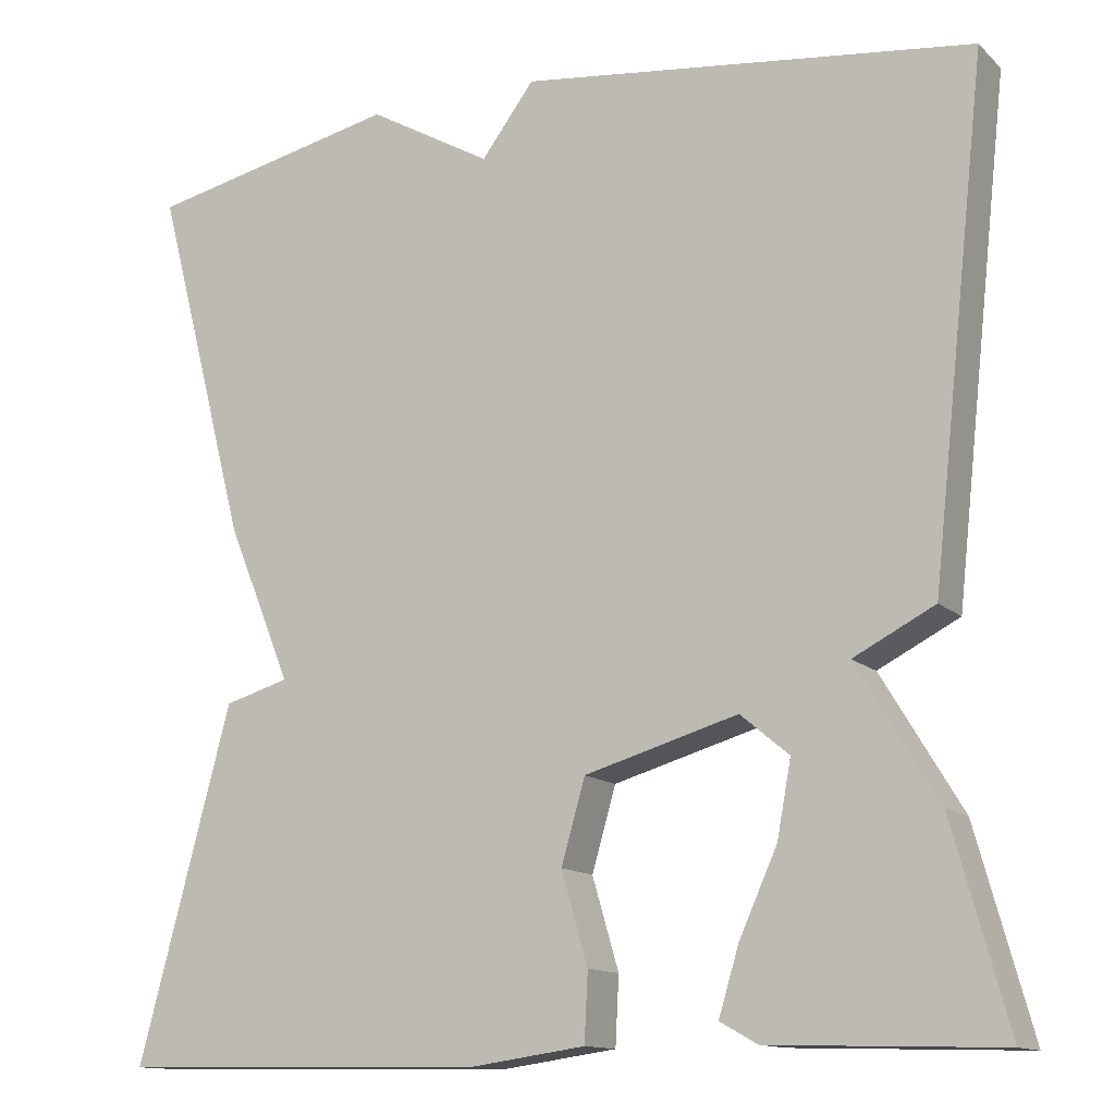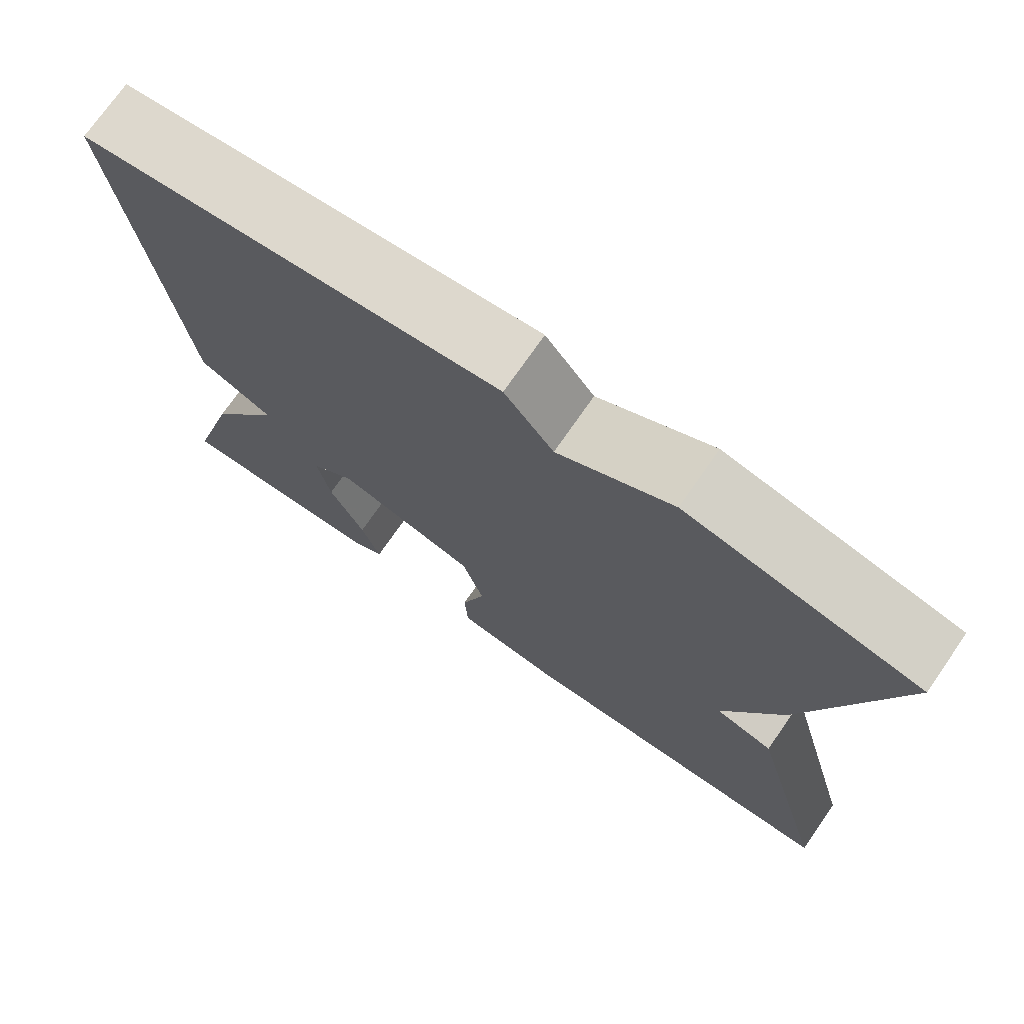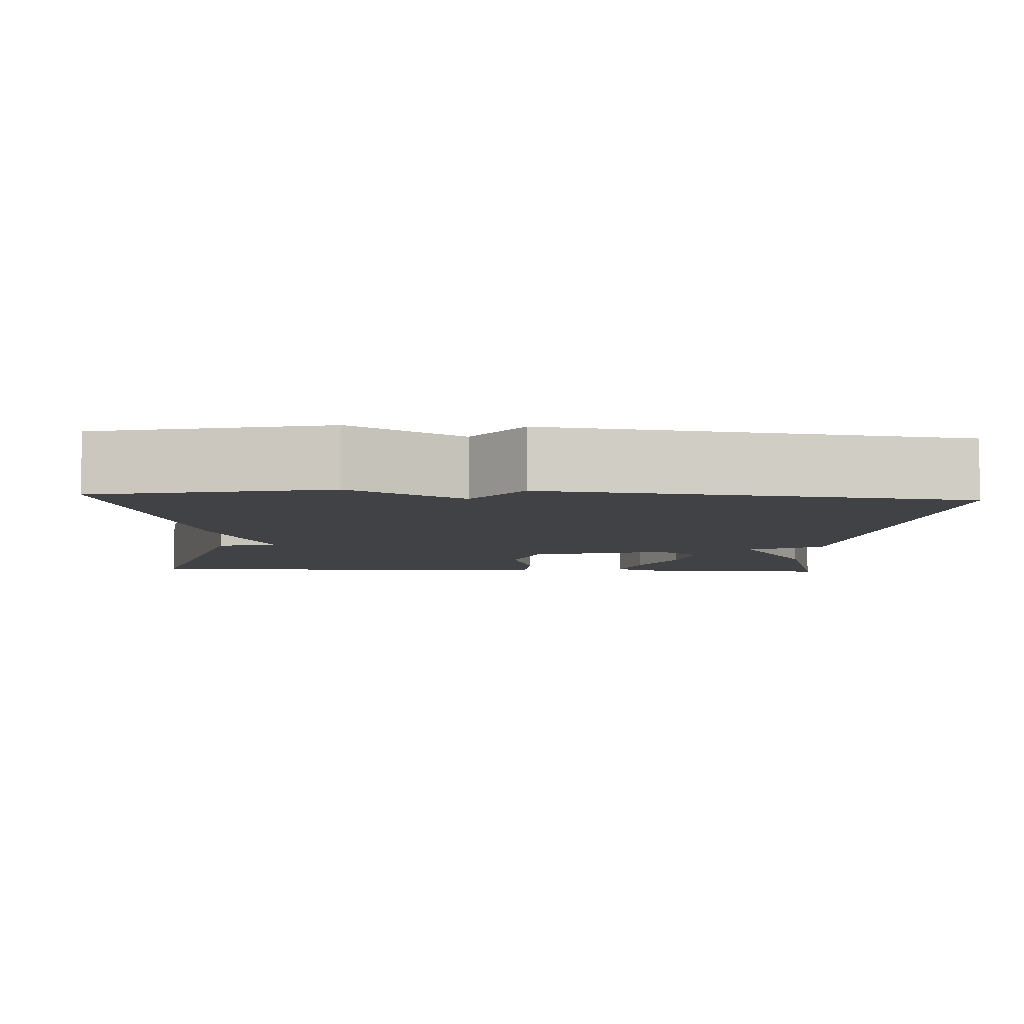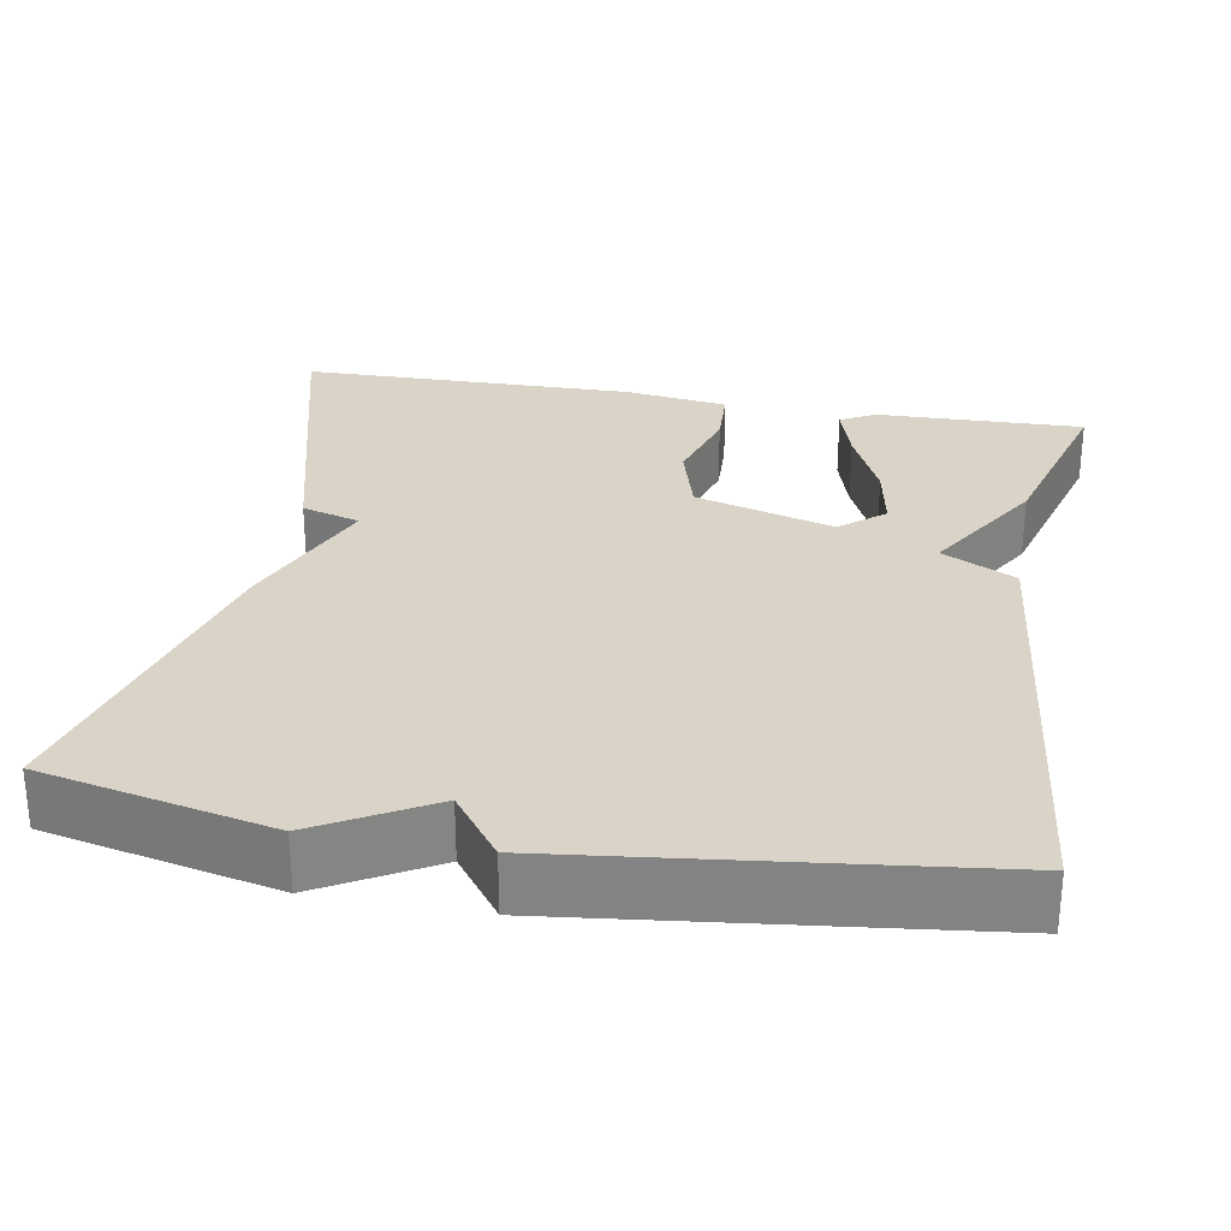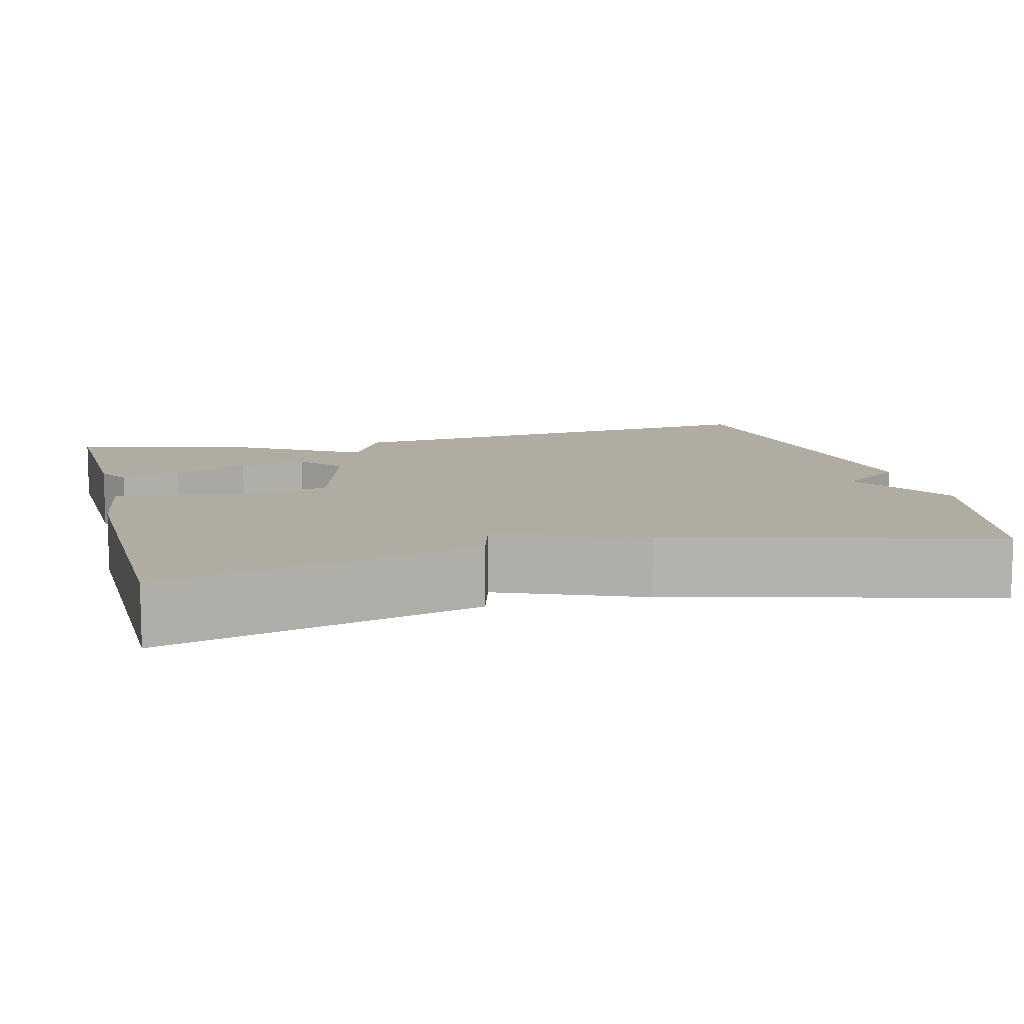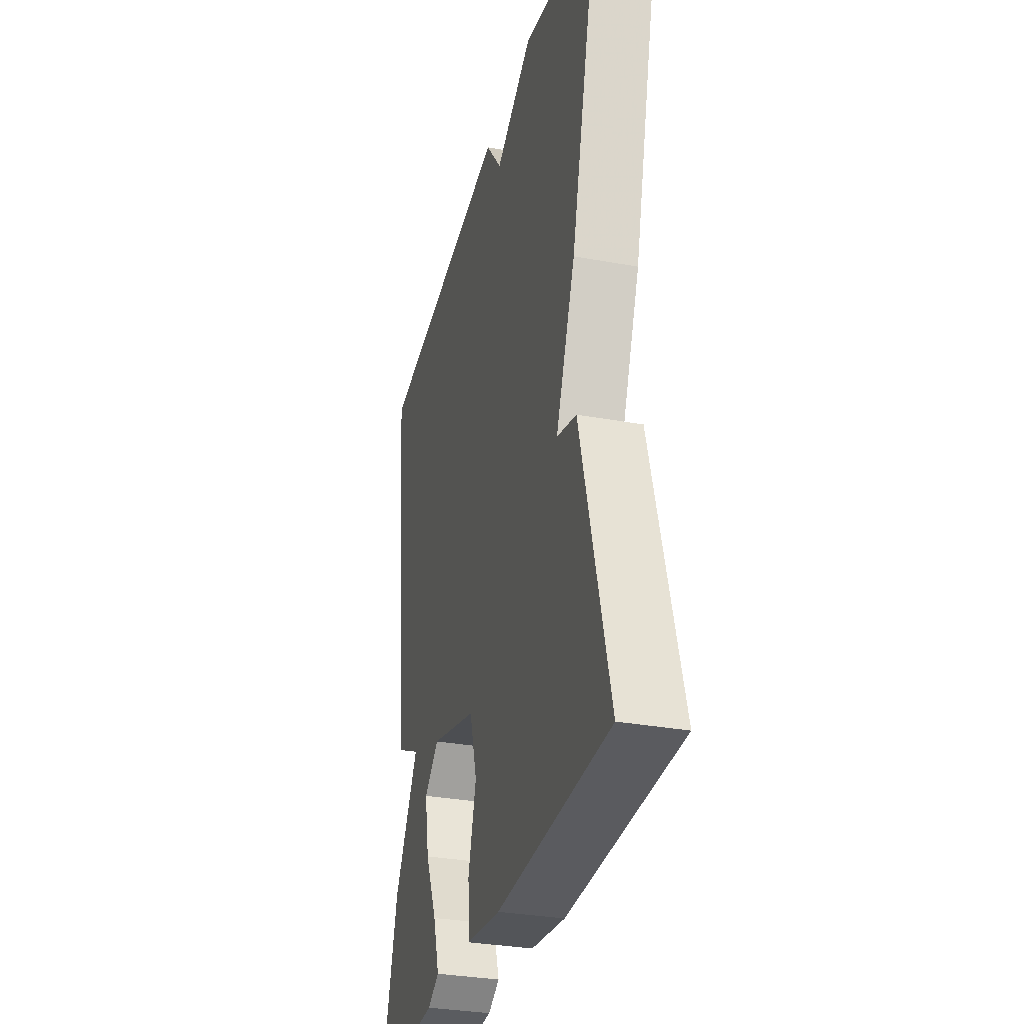
<metadata>
{"format":"obj","ext":"obj","renderer":"f3d","projection":"perspective","resolution":1024,"background":"white","views":[{"elev":-13.1,"azim":27.8,"up":"+Z"},{"elev":73.8,"azim":-145.2,"up":"+Z"},{"elev":-6.2,"azim":-3.2,"up":"+Y"},{"elev":28.4,"azim":10.2,"up":"+Y"},{"elev":10.2,"azim":-104.2,"up":"+Y"},{"elev":-32.2,"azim":-104.4,"up":"+Z"}]}
</metadata>
<code>
v -0.5 0.07 -0.5
v -0.395 0.07 -0.104
v -0.322 0.07 -0.083
v -0.395 0.07 0.096
v -0.5 0.07 0.5
v -0.214 0.07 0.562
v -0.074 0.07 0.482
v -0.014 0.07 0.562
v 0.5 0.07 0.5
v 0.437 0.07 -0.073
v 0.345 0.07 -0.12
v 0.437 0.07 -0.273
v 0.5 0.07 -0.5
v 0.24 0.07 -0.492
v 0.197 0.07 -0.468
v 0.22 0.07 -0.392
v 0.263 0.07 -0.297
v 0.279 0.07 -0.211
v 0.224 0.07 -0.165
v 0.05 0.07 -0.215
v 0.023 0.07 -0.309
v 0.053 0.07 -0.412
v 0.049 0.07 -0.489
v -0.08 0.07 -0.507
v -0.5 0 -0.5
v -0.395 0 -0.104
v -0.322 0 -0.083
v -0.395 0 0.096
v -0.5 0 0.5
v -0.214 0 0.562
v -0.074 0 0.482
v -0.014 0 0.562
v 0.5 0 0.5
v 0.437 0 -0.073
v 0.345 0 -0.12
v 0.437 0 -0.273
v 0.5 0 -0.5
v 0.24 0 -0.492
v 0.197 0 -0.468
v 0.22 0 -0.392
v 0.263 0 -0.297
v 0.279 0 -0.211
v 0.224 0 -0.165
v 0.05 0 -0.215
v 0.023 0 -0.309
v 0.053 0 -0.412
v 0.049 0 -0.489
v -0.08 0 -0.507
f 1 2 3
f 24 1 3
f 23 24 3
f 22 23 3
f 21 22 3
f 5 6 7
f 4 5 7
f 3 4 7
f 21 3 7
f 20 21 7
f 9 10 11
f 8 9 11
f 7 8 11
f 20 7 11
f 19 20 11
f 18 19 11 12
f 12 13 14
f 18 12 14
f 17 18 14
f 14 15 16 17
f 27 26 25
f 27 25 48
f 27 48 47
f 27 47 46
f 27 46 45
f 31 30 29
f 31 29 28
f 31 28 27
f 31 27 45
f 31 45 44
f 35 34 33
f 35 33 32
f 35 32 31
f 35 31 44
f 35 44 43
f 36 35 43 42
f 38 37 36
f 38 36 42
f 38 42 41
f 41 40 39 38
f 1 25 26 2
f 2 26 27 3
f 3 27 28 4
f 4 28 29 5
f 5 29 30 6
f 6 30 31 7
f 7 31 32 8
f 8 32 33 9
f 9 33 34 10
f 10 34 35 11
f 11 35 36 12
f 12 36 37 13
f 13 37 38 14
f 14 38 39 15
f 15 39 40 16
f 16 40 41 17
f 17 41 42 18
f 18 42 43 19
f 19 43 44 20
f 20 44 45 21
f 21 45 46 22
f 22 46 47 23
f 23 47 48 24
f 24 48 25 1

</code>
